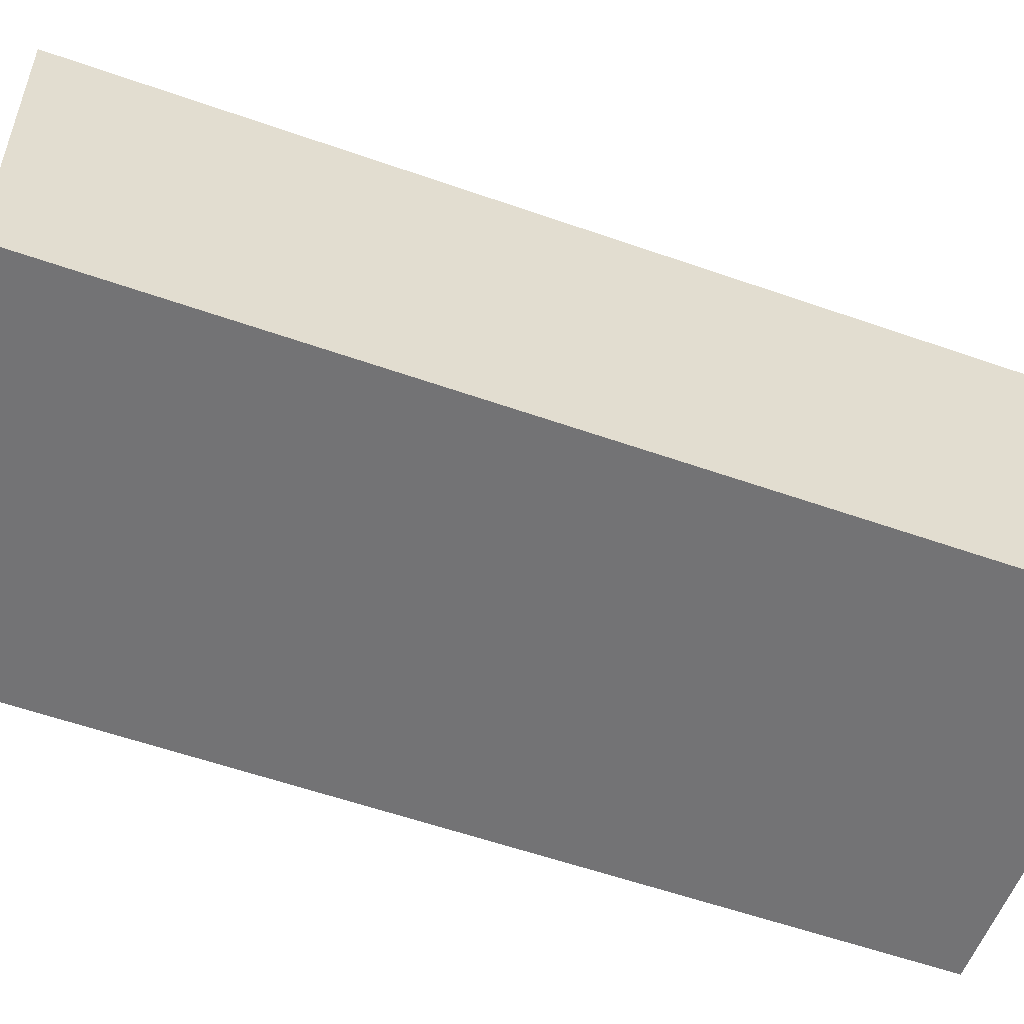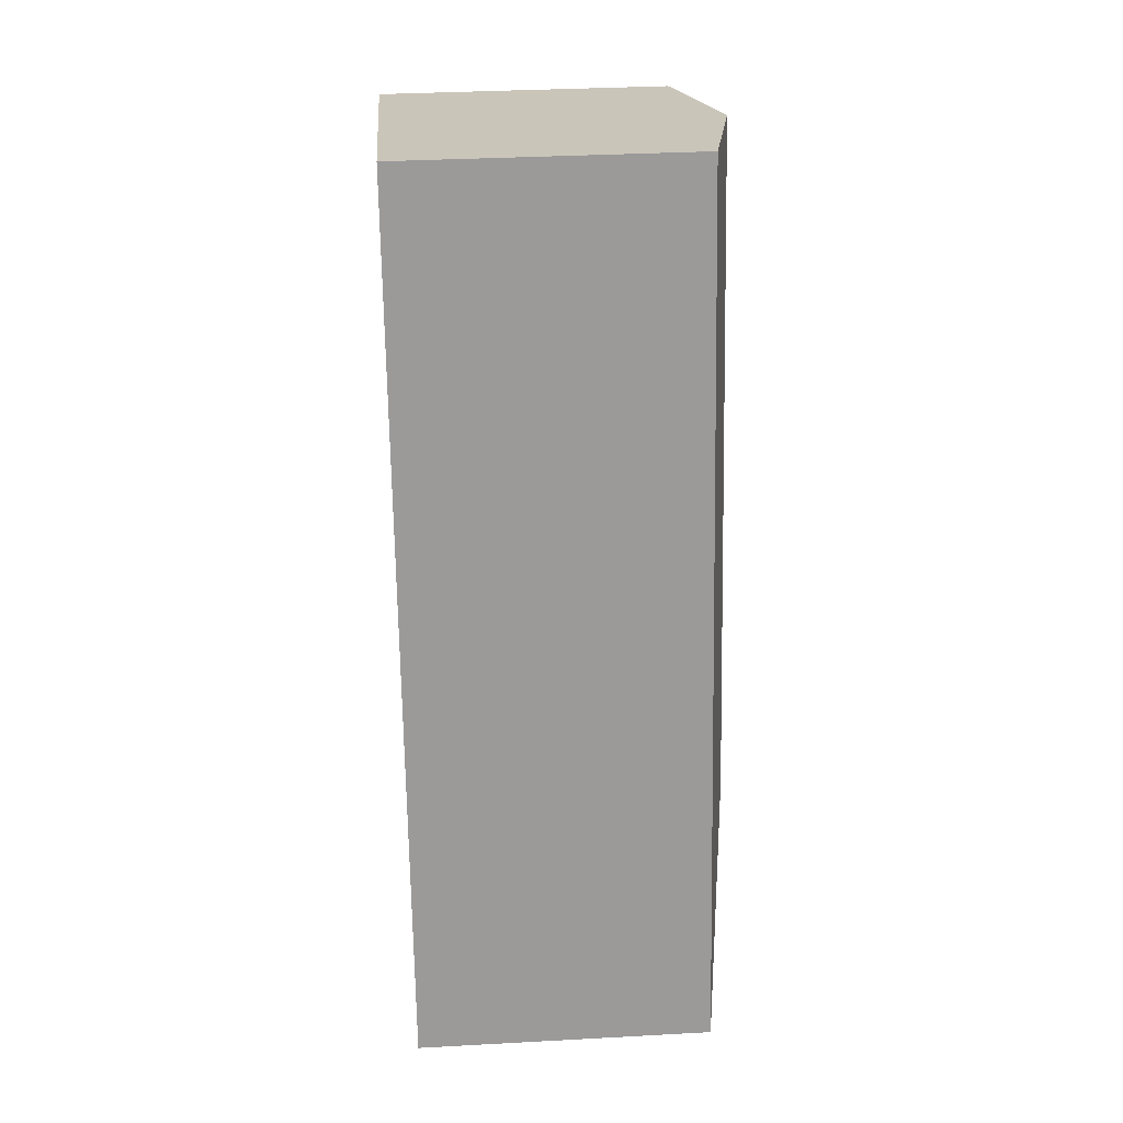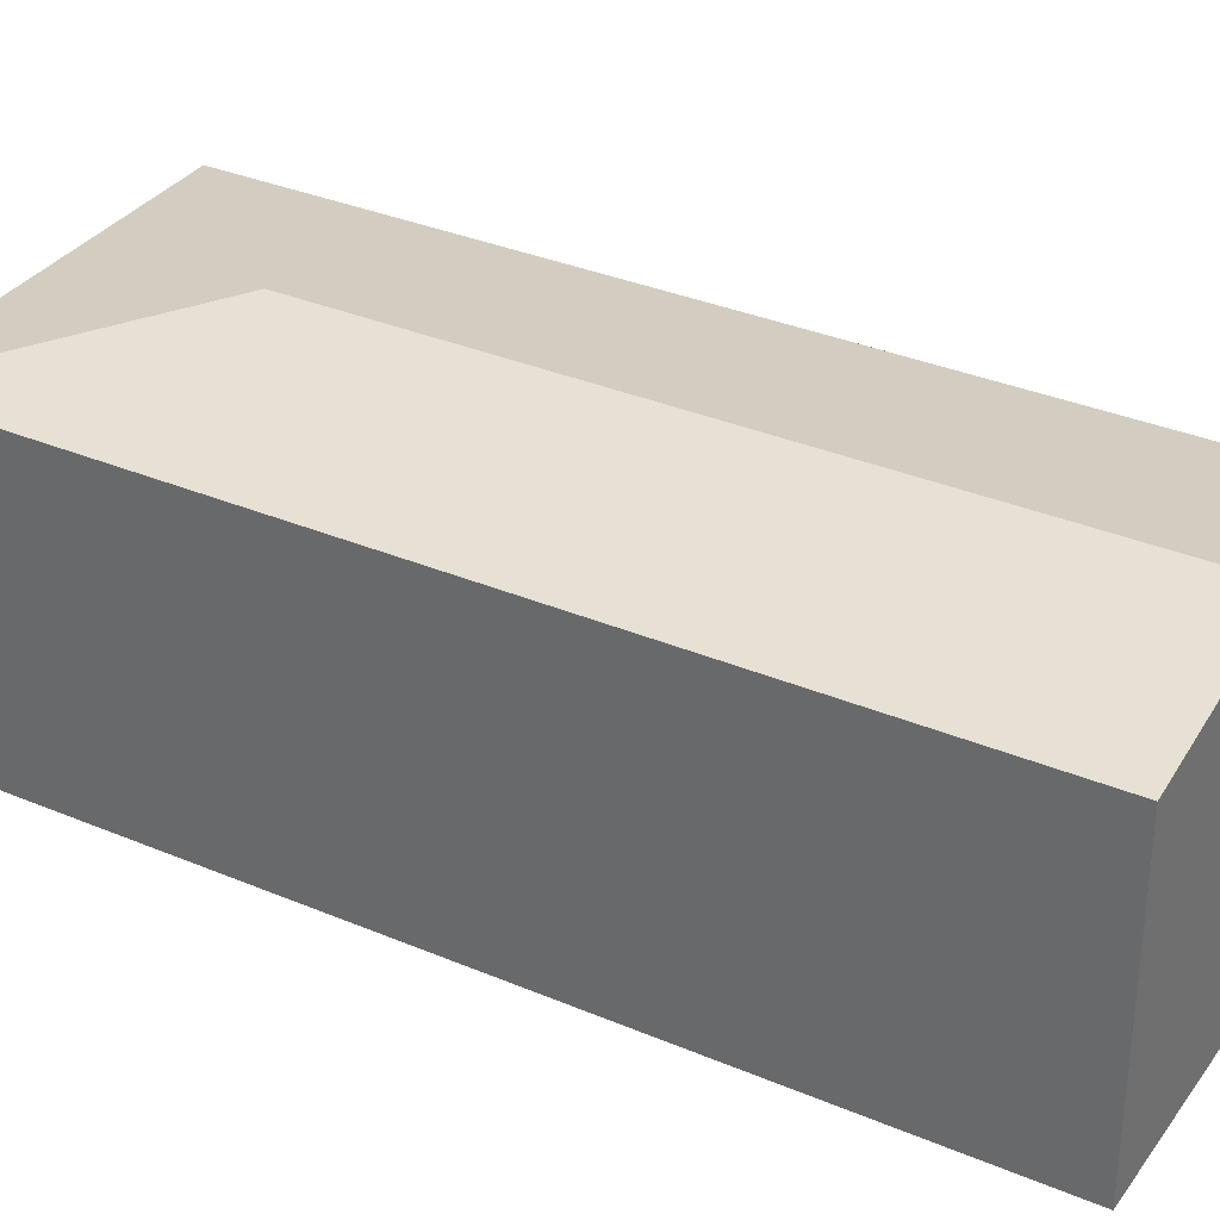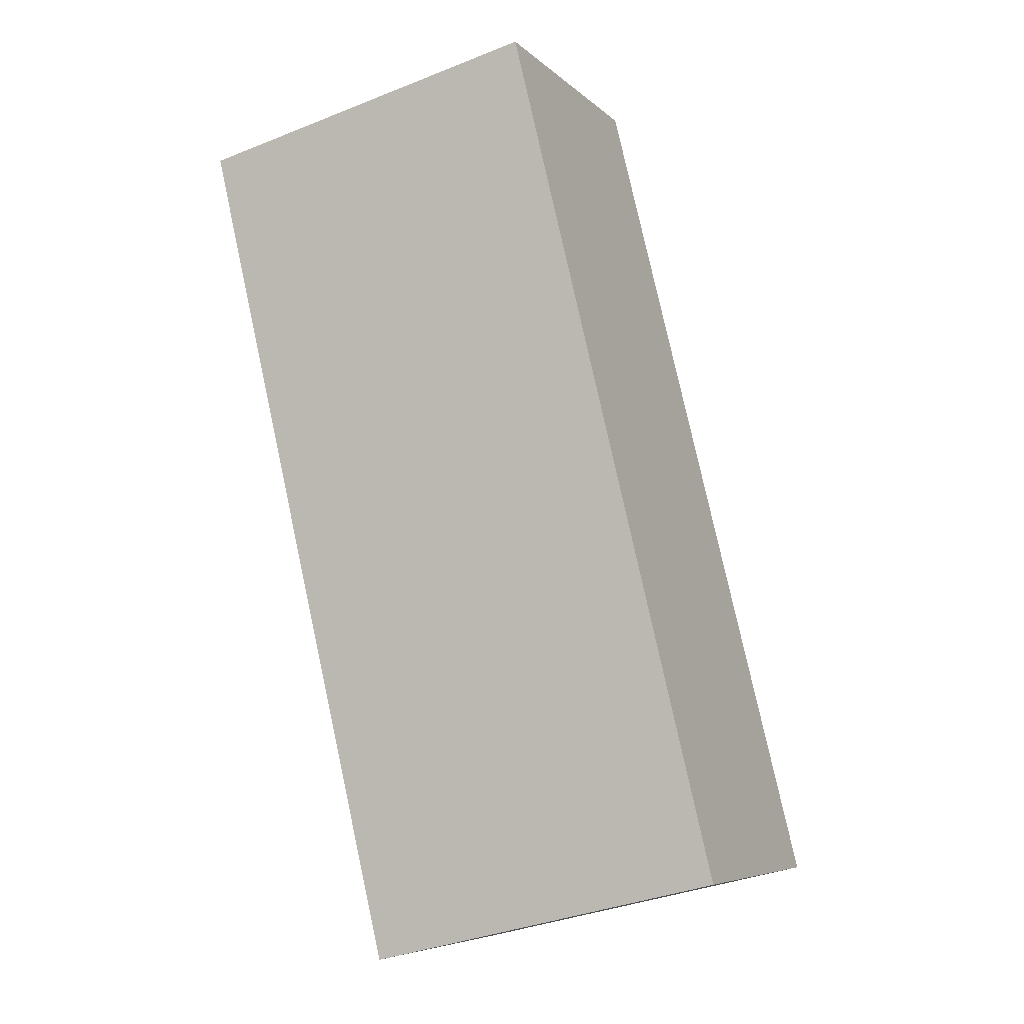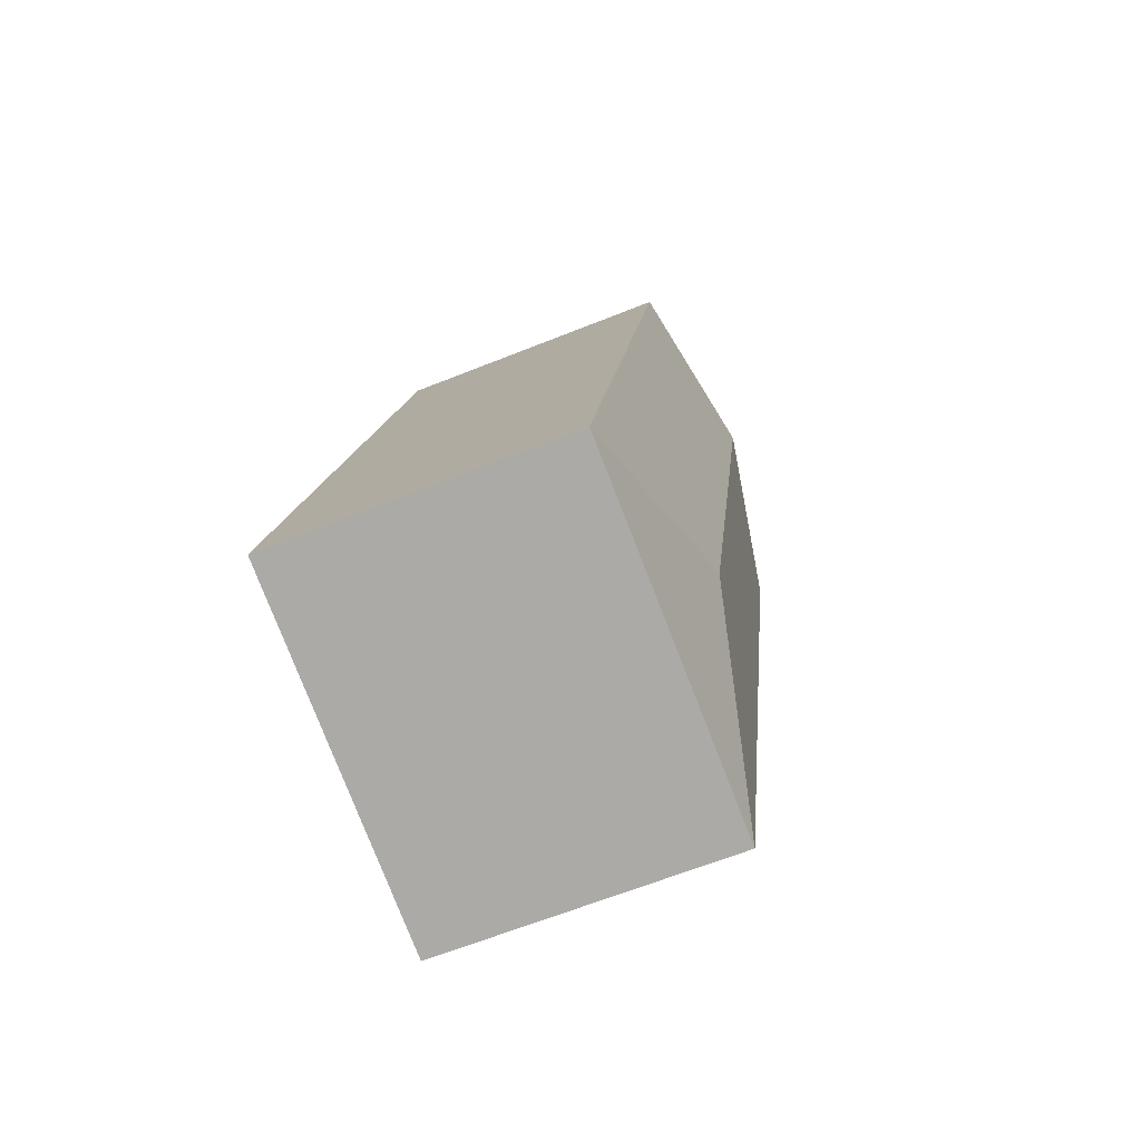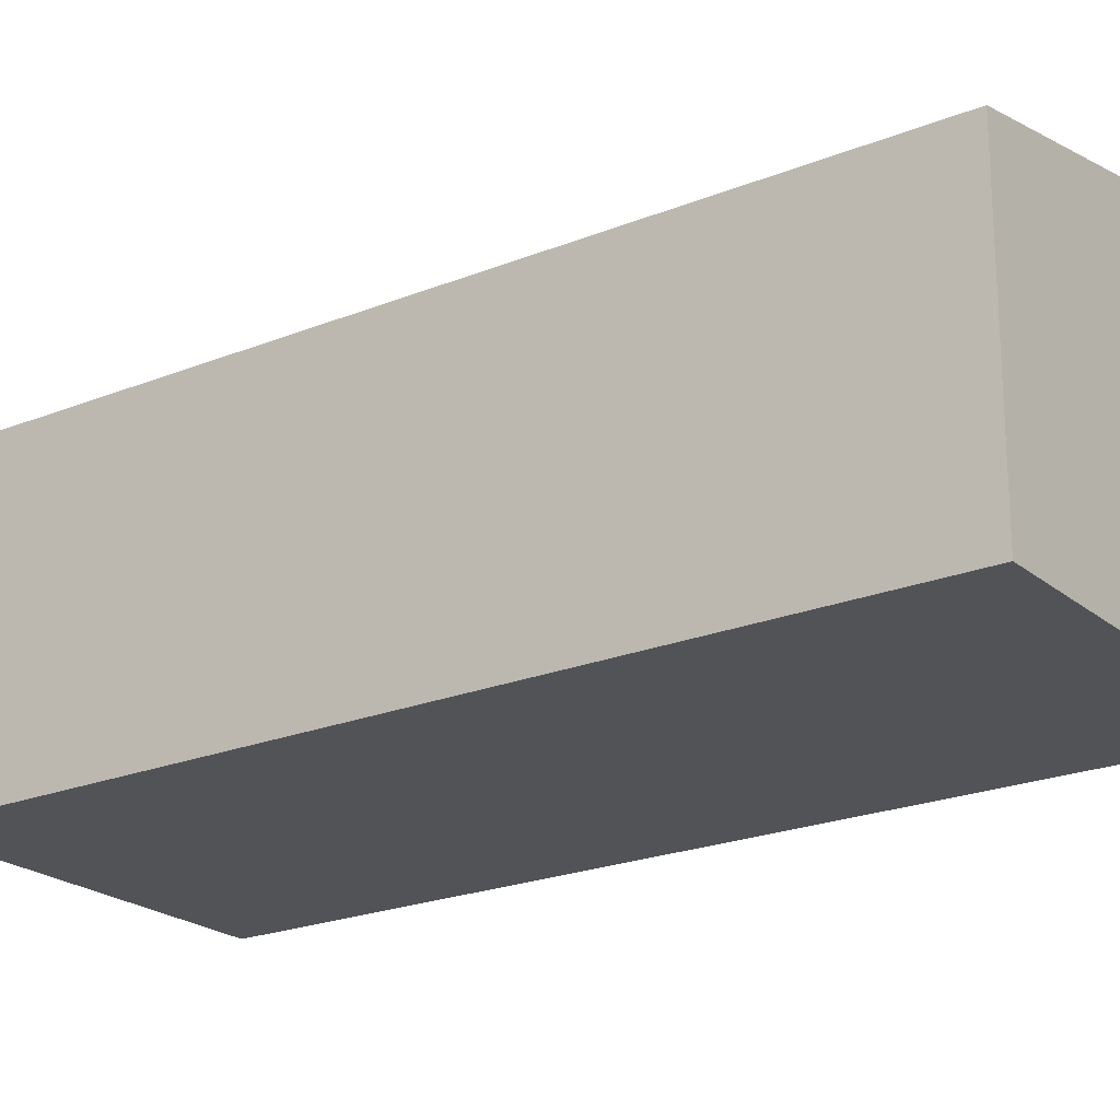
<metadata>
{"format":"obj","ext":"obj","renderer":"f3d","projection":"perspective","resolution":1024,"background":"white","views":[{"elev":-56.0,"azim":-123.8,"up":"+Y"},{"elev":34.3,"azim":85.8,"up":"+Z"},{"elev":33.4,"azim":-73.3,"up":"+Y"},{"elev":-6.5,"azim":23.7,"up":"+Z"},{"elev":-64.4,"azim":112.0,"up":"+Z"},{"elev":-21.9,"azim":-68.1,"up":"+Y"}]}
</metadata>
<code>
v  1.949 3.575 0.466
v  2.246 3.202 -9.393
v  0 3.202 1.961e-16
v  3.729 3.575 -6.979
v  6.143 3.202 -8.461
v  3.897 3.202 0.932
v  0 0 0
v  3.897 -5.707e-17 0.932
v  1.949 -2.853e-17 0.466
v  6.143 5.181e-16 -8.461
v  2.246 5.752e-16 -9.393
g defaultobject
f 1 2 3
f 2 1 4
f 4 5 2
f 5 1 6
f 1 5 4
f 7 1 3
f 1 7 6
f 6 7 8
f 8 7 9
f 8 5 6
f 5 8 10
f 10 2 5
f 2 10 11
f 11 3 2
f 3 11 7
f 9 10 8
f 10 9 7
f 10 7 11

</code>
